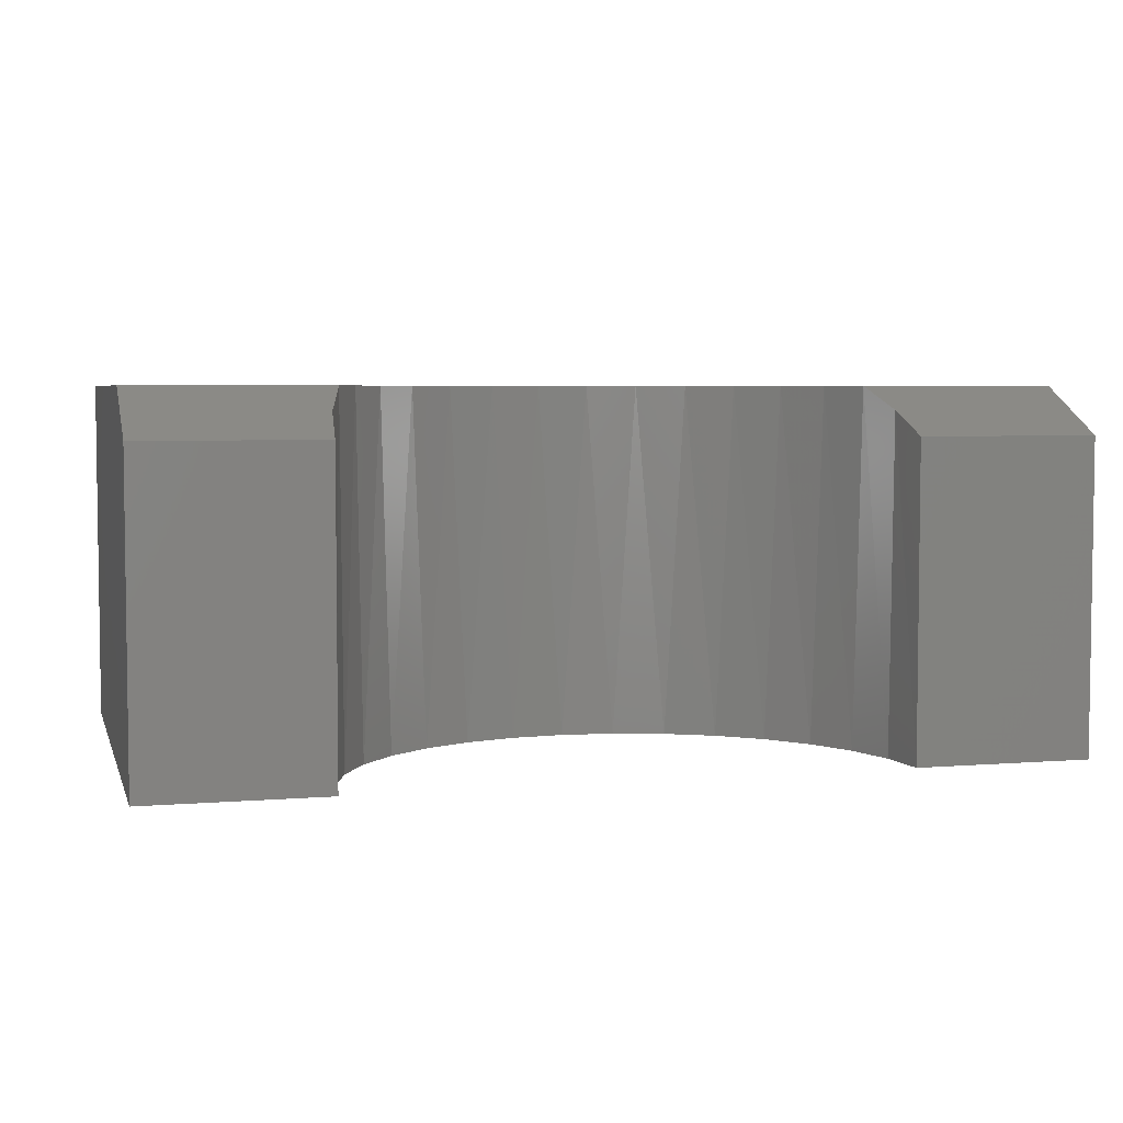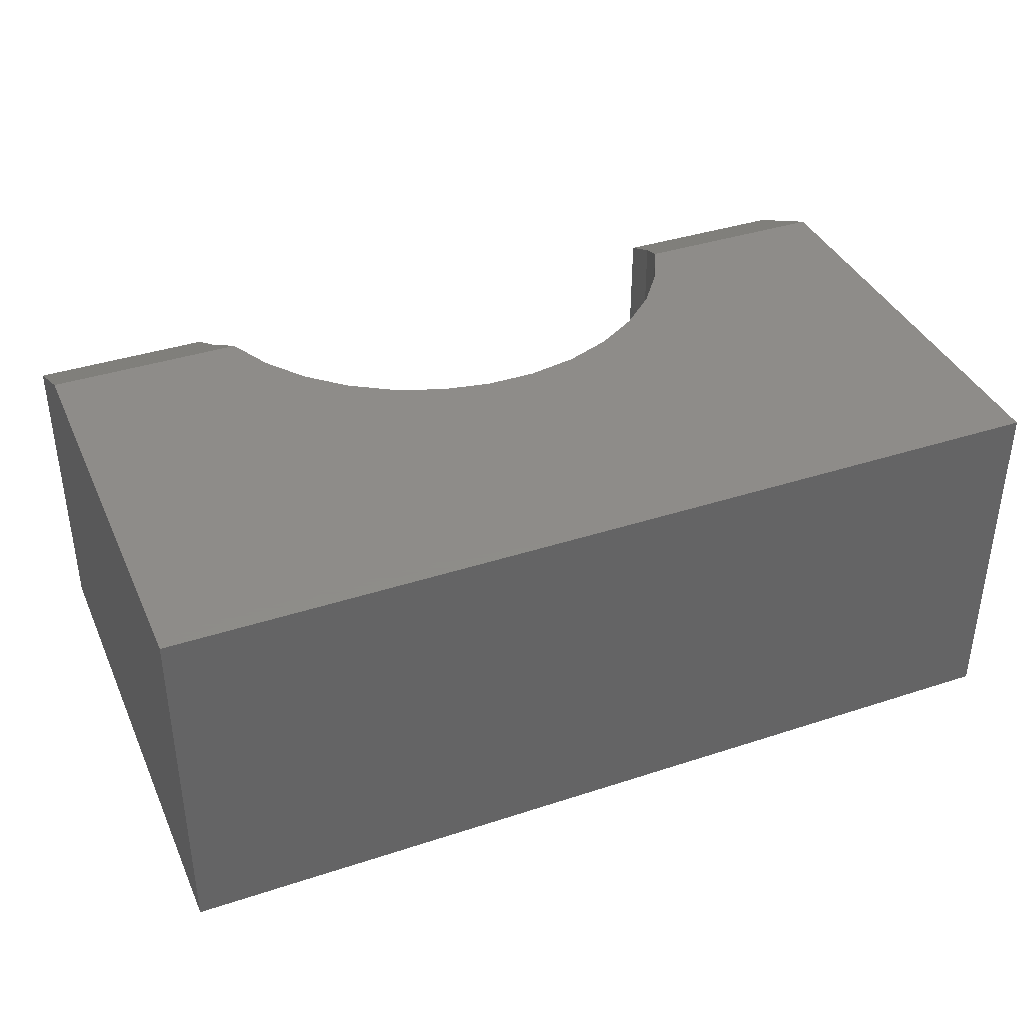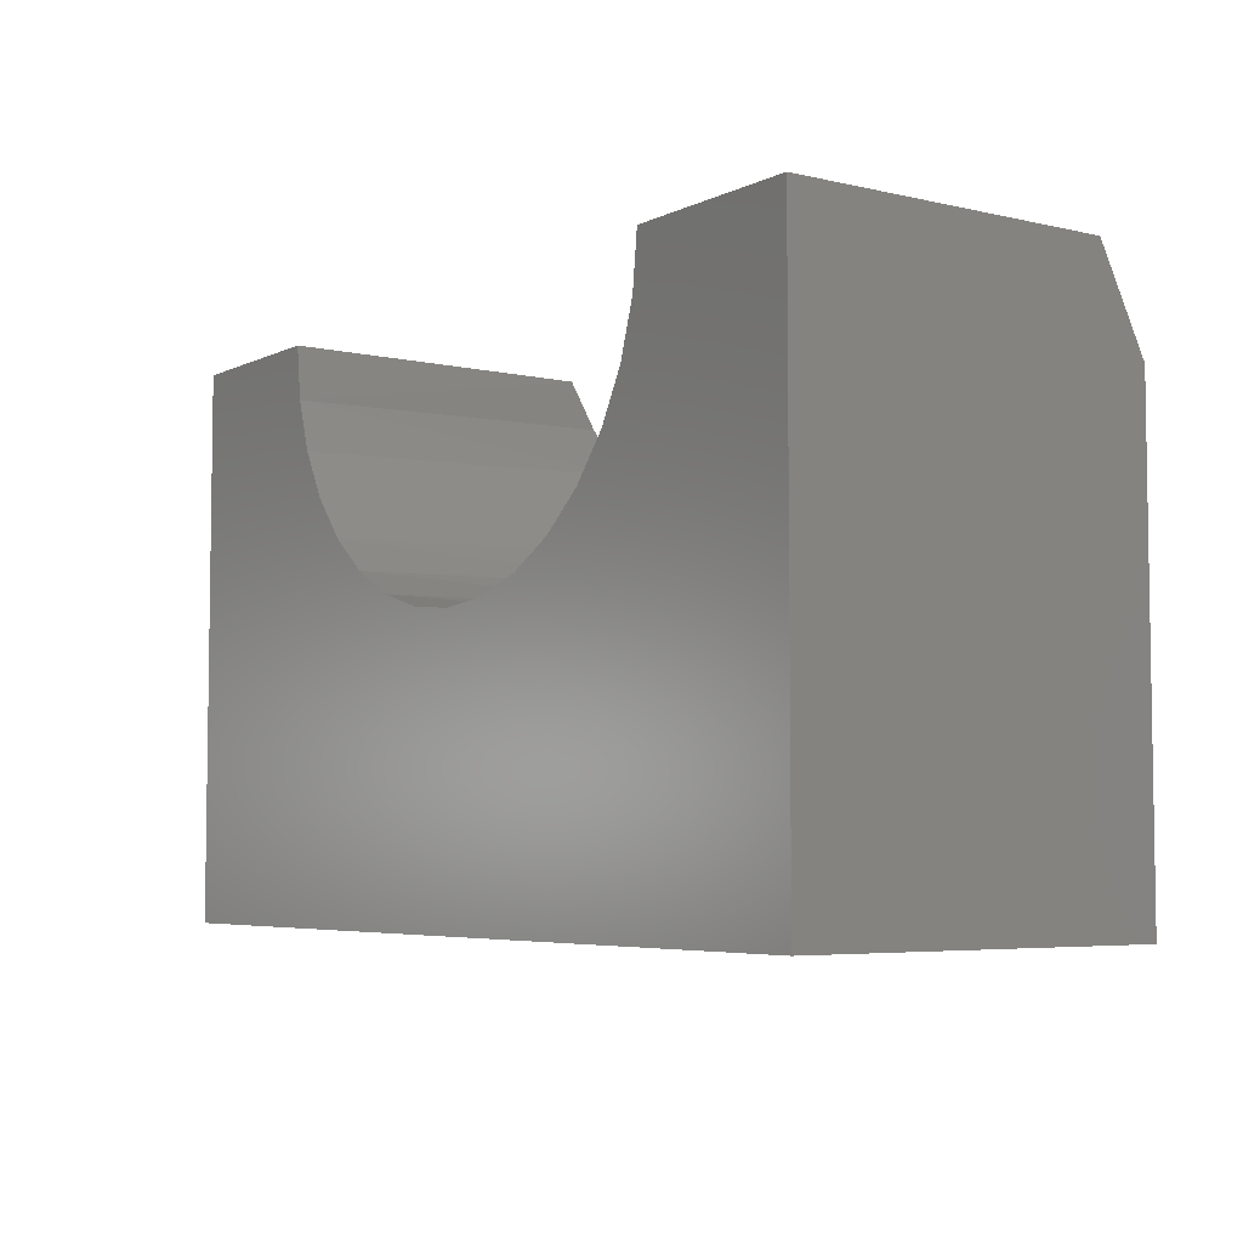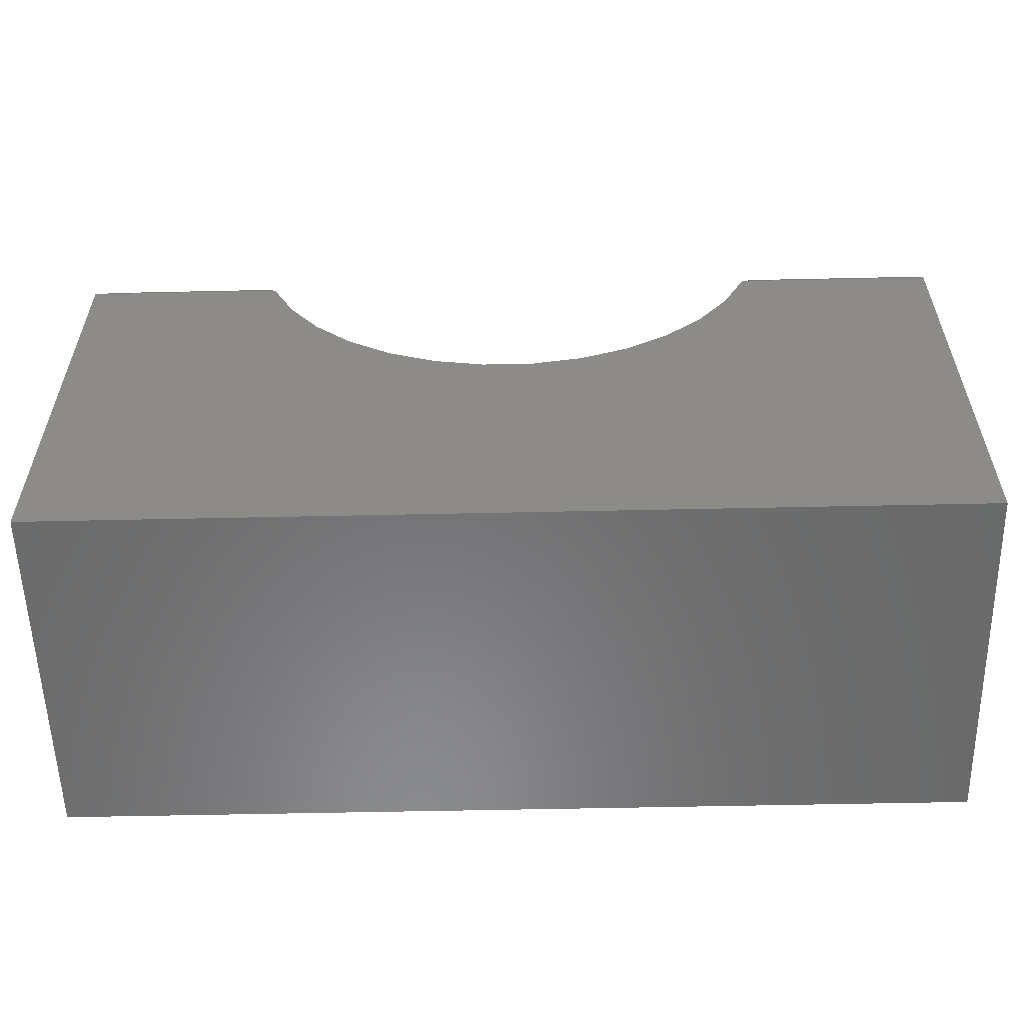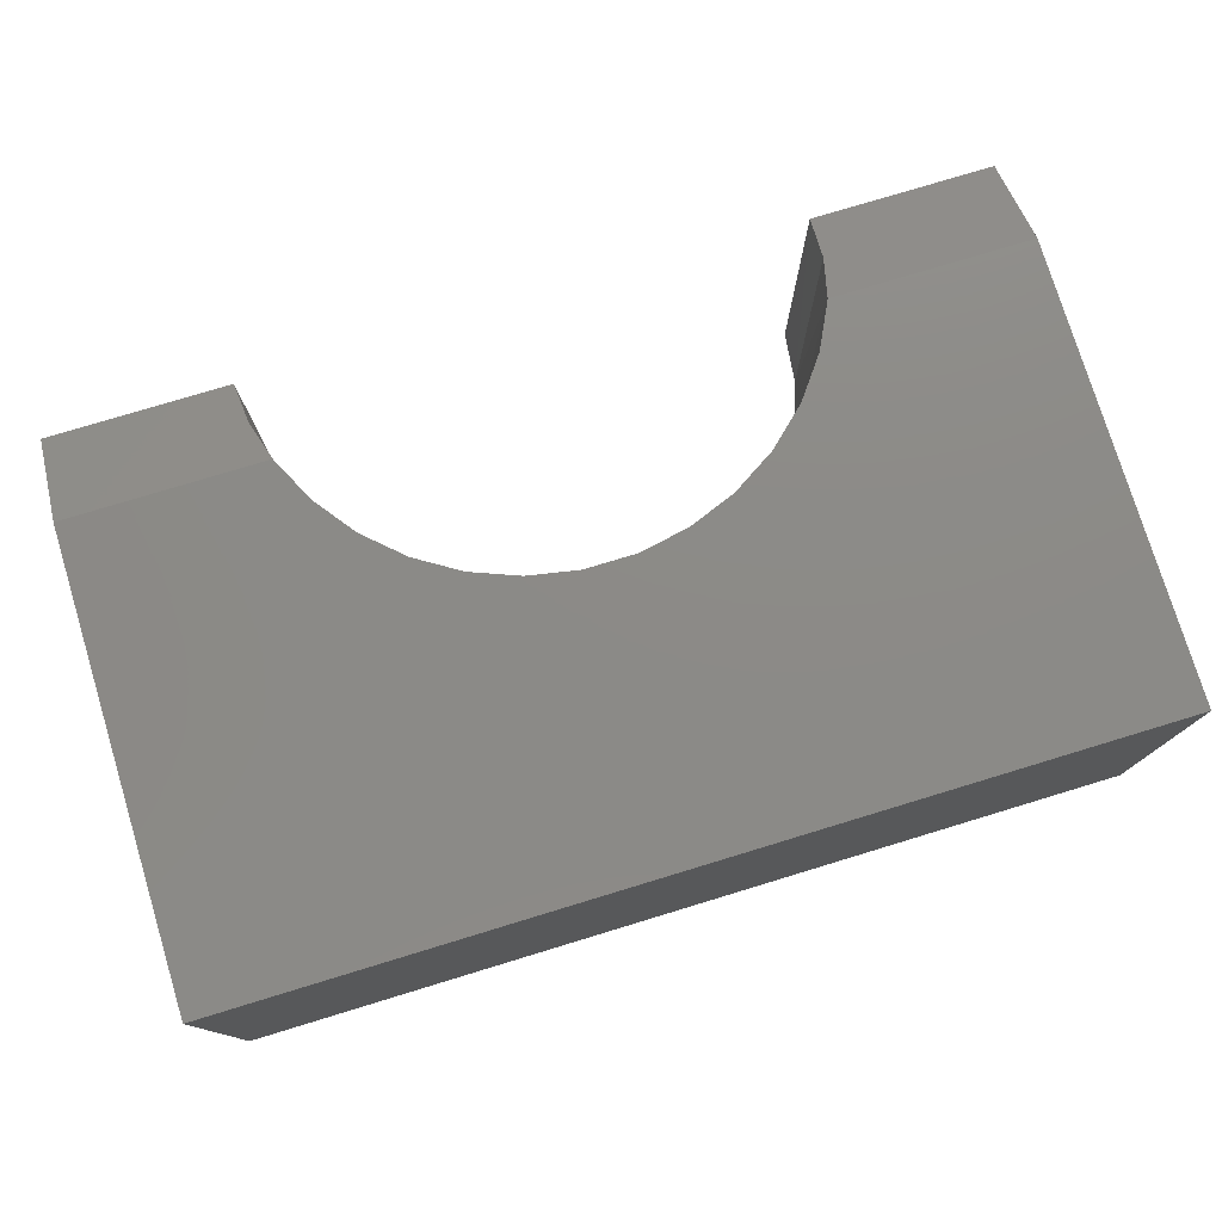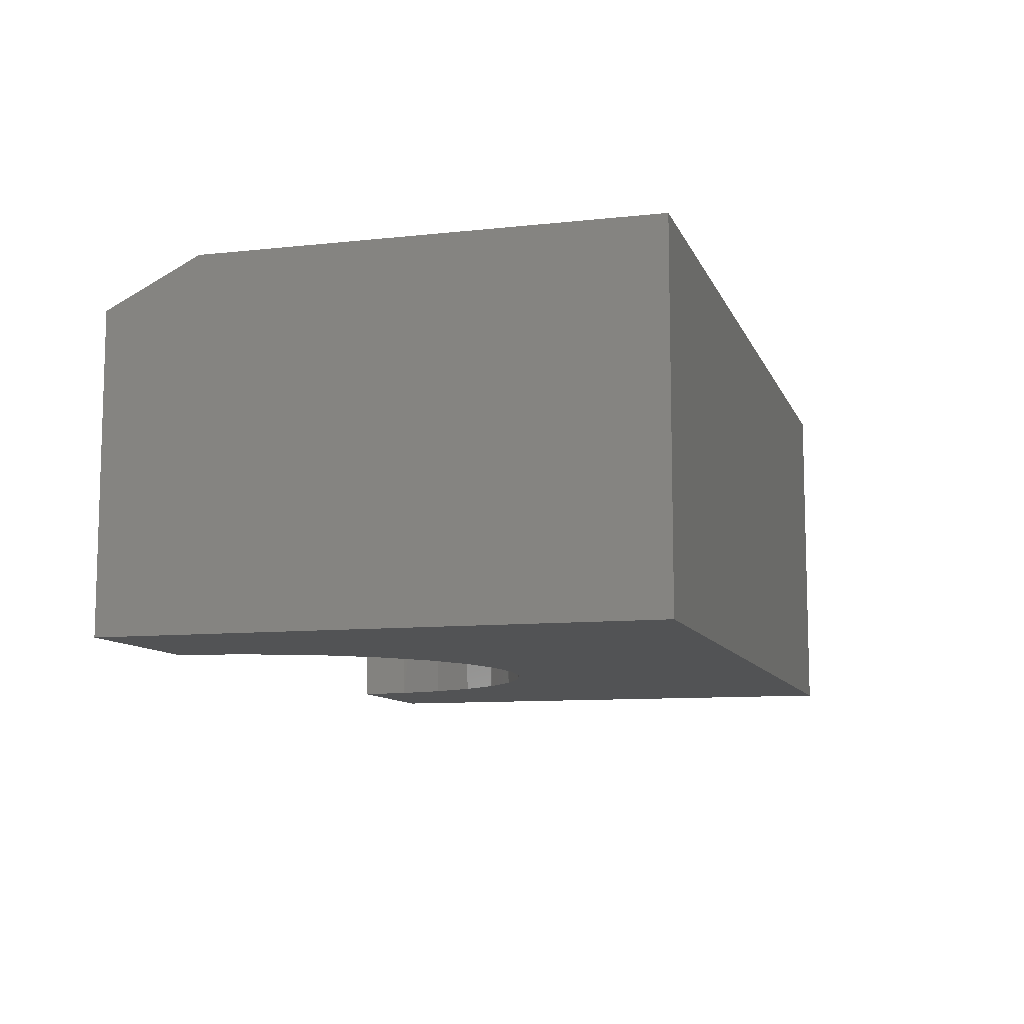
<metadata>
{"format":"stl","ext":"stl","renderer":"f3d","projection":"perspective","resolution":1024,"background":"white","views":[{"elev":4.6,"azim":-14.8,"up":"+Y"},{"elev":38.3,"azim":157.5,"up":"+Y"},{"elev":-5.3,"azim":54.7,"up":"+Z"},{"elev":-56.5,"azim":-178.7,"up":"+Z"},{"elev":77.1,"azim":163.1,"up":"+Y"},{"elev":-9.7,"azim":105.9,"up":"+Y"}]}
</metadata>
<code>
# stl→obj: 45 verts, 86 faces
v 0.5679 0 0.3343
v 0.5623 -0.2969 0.3256
v 0.5834 -0.2969 0.3643
v 0.5427 0 0.3008
v 0.5341 -0.2969 0.2918
v 0.5118 0 0.2725
v 0.4999 -0.2969 0.2641
v 0.4762 0 0.2504
v 0.461 -0.2969 0.2435
v 0.4371 0 0.2353
v 0.4188 -0.2969 0.2308
v 0.396 0 0.2275
v 0.375 -0.2969 0.2266
v 0.354 0 0.2275
v 0.3312 -0.2969 0.2308
v 0.3129 0 0.2353
v 0.289 -0.2969 0.2435
v 0.2738 0 0.2504
v 0.2501 -0.2969 0.2641
v 0.2382 0 0.2725
v 0.2159 -0.2969 0.2918
v 0.2073 0 0.3008
v 0.1877 -0.2969 0.3256
v 0.1821 0 0.3343
v 0.1666 -0.2969 0.3643
v 0.5865 3.103e-18 0.3719
v 0.5967 -0.2969 0.4062
v 0.5975 -0.01926 0.4104
v 0.1635 -9.31e-18 0.3719
v 0.1525 -0.01926 0.4104
v 0.1533 -0.2969 0.4062
v 0.6015 -0.2969 0.45
v 0.6015 -0.03906 0.45
v 0.1485 -0.2969 0.45
v 0.1485 -0.03906 0.45
v 0.75 -0.2969 -4.592e-17
v 0.75 -0.2969 0.45
v 0 -0.2969 0
v 2.755e-17 -0.2969 0.45
v 0 -0.03906 0.45
v 0.75 -0.03906 0.45
v 0.75 0 -4.592e-17
v 0 0 0
v 0.75 0 0.3719
v 2.277e-17 0 0.3719
f 1 2 3
f 2 1 4
f 4 5 2
f 5 4 6
f 6 7 5
f 7 6 8
f 8 9 7
f 9 8 10
f 10 11 9
f 11 10 12
f 12 13 11
f 14 13 12
f 15 13 14
f 16 15 14
f 17 15 16
f 18 17 16
f 19 17 18
f 20 19 18
f 21 19 20
f 22 21 20
f 23 21 22
f 24 23 22
f 25 23 24
f 26 1 3
f 26 3 27
f 26 27 28
f 29 30 31
f 29 31 25
f 29 25 24
f 27 32 28
f 28 32 33
f 34 31 35
f 35 31 30
f 36 37 32
f 36 32 27
f 36 27 3
f 36 3 2
f 36 2 5
f 36 5 7
f 36 7 9
f 36 9 11
f 36 11 13
f 36 13 38
f 38 13 15
f 38 15 17
f 38 17 19
f 38 19 21
f 38 21 23
f 38 23 25
f 38 25 31
f 38 31 34
f 38 34 39
f 34 35 39
f 39 35 40
f 37 41 32
f 32 41 33
f 42 43 14
f 42 14 12
f 42 12 10
f 42 10 8
f 42 8 6
f 42 6 4
f 42 4 1
f 42 1 26
f 42 26 44
f 43 45 29
f 43 29 24
f 43 24 22
f 43 22 20
f 43 20 18
f 43 18 16
f 43 16 14
f 40 35 45
f 45 35 30
f 45 30 29
f 33 41 28
f 28 41 44
f 28 44 26
f 43 38 45
f 45 38 39
f 45 39 40
f 36 42 37
f 37 42 44
f 37 44 41
f 38 43 36
f 36 43 42

</code>
